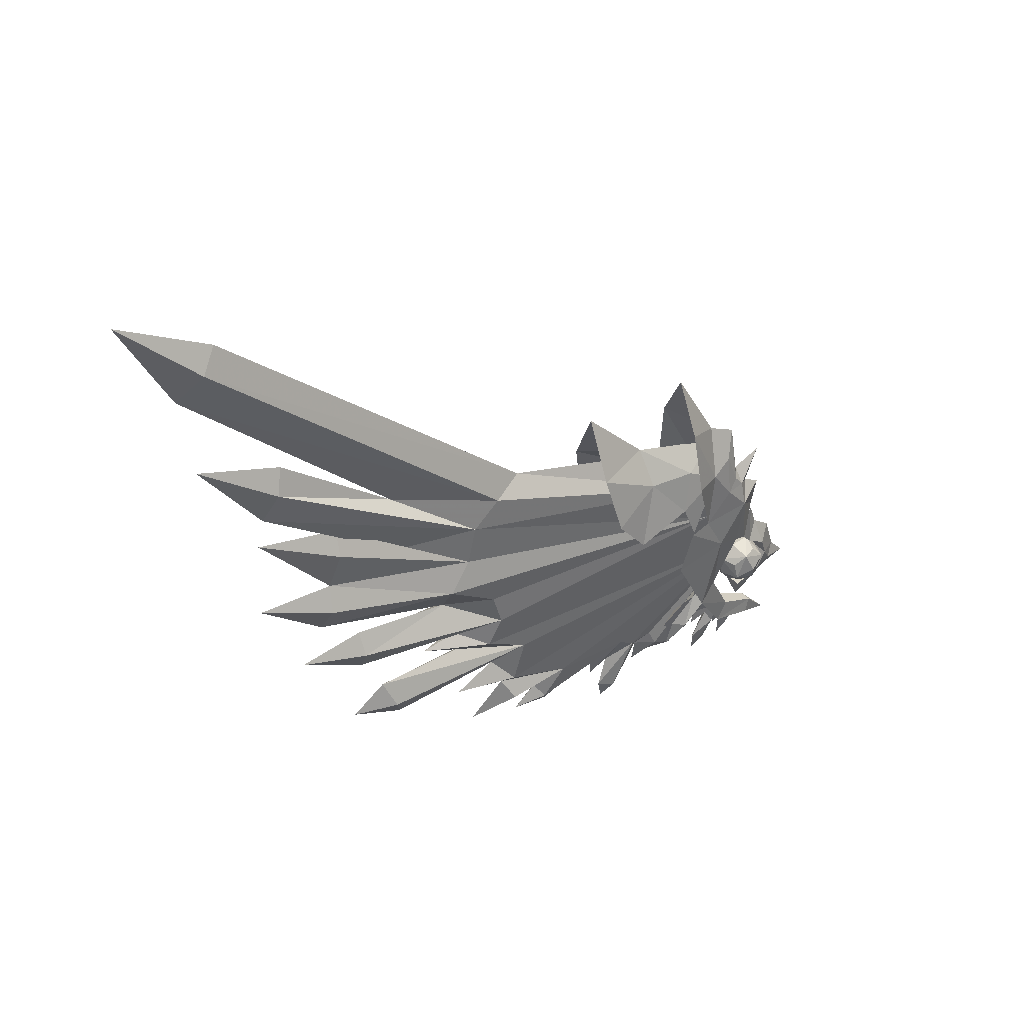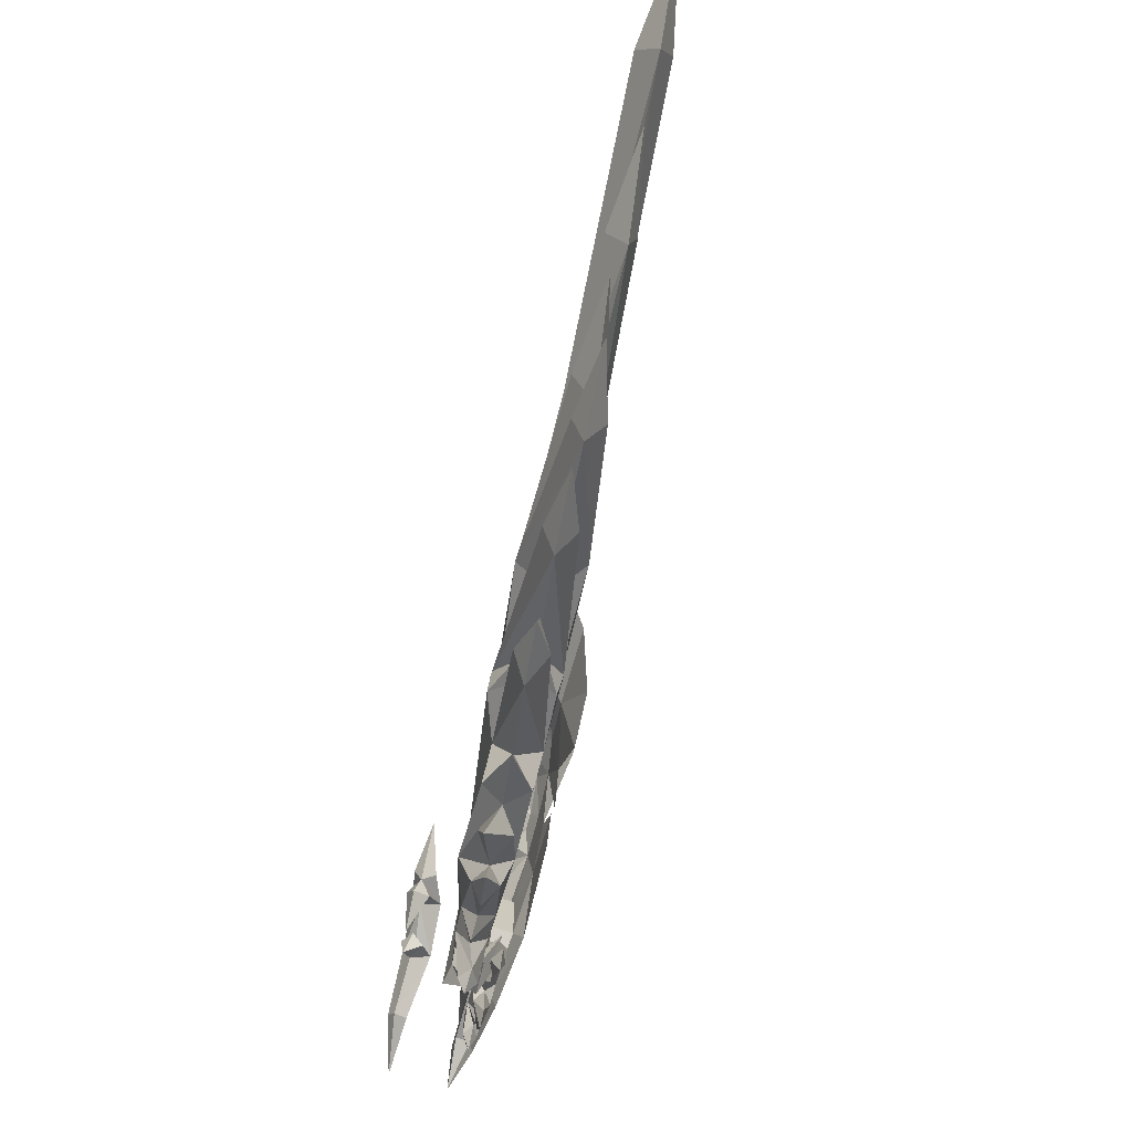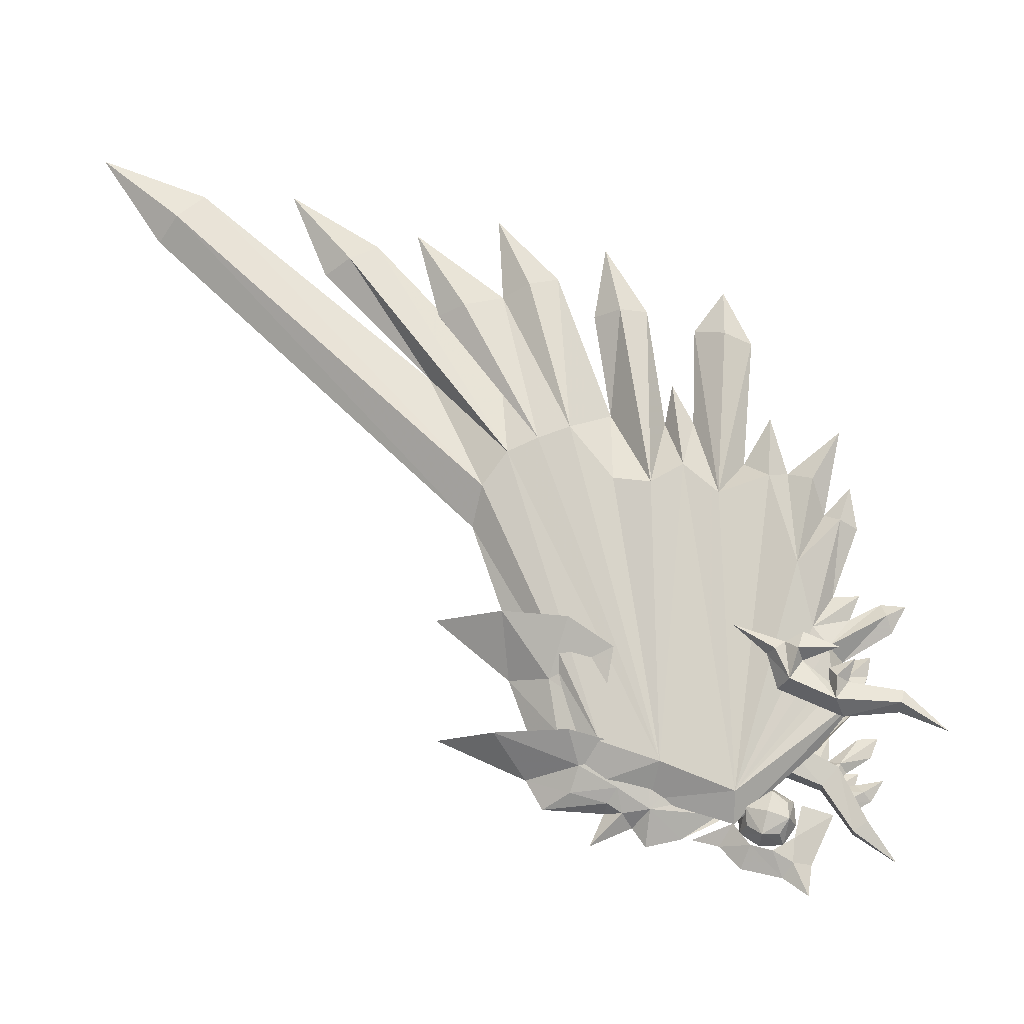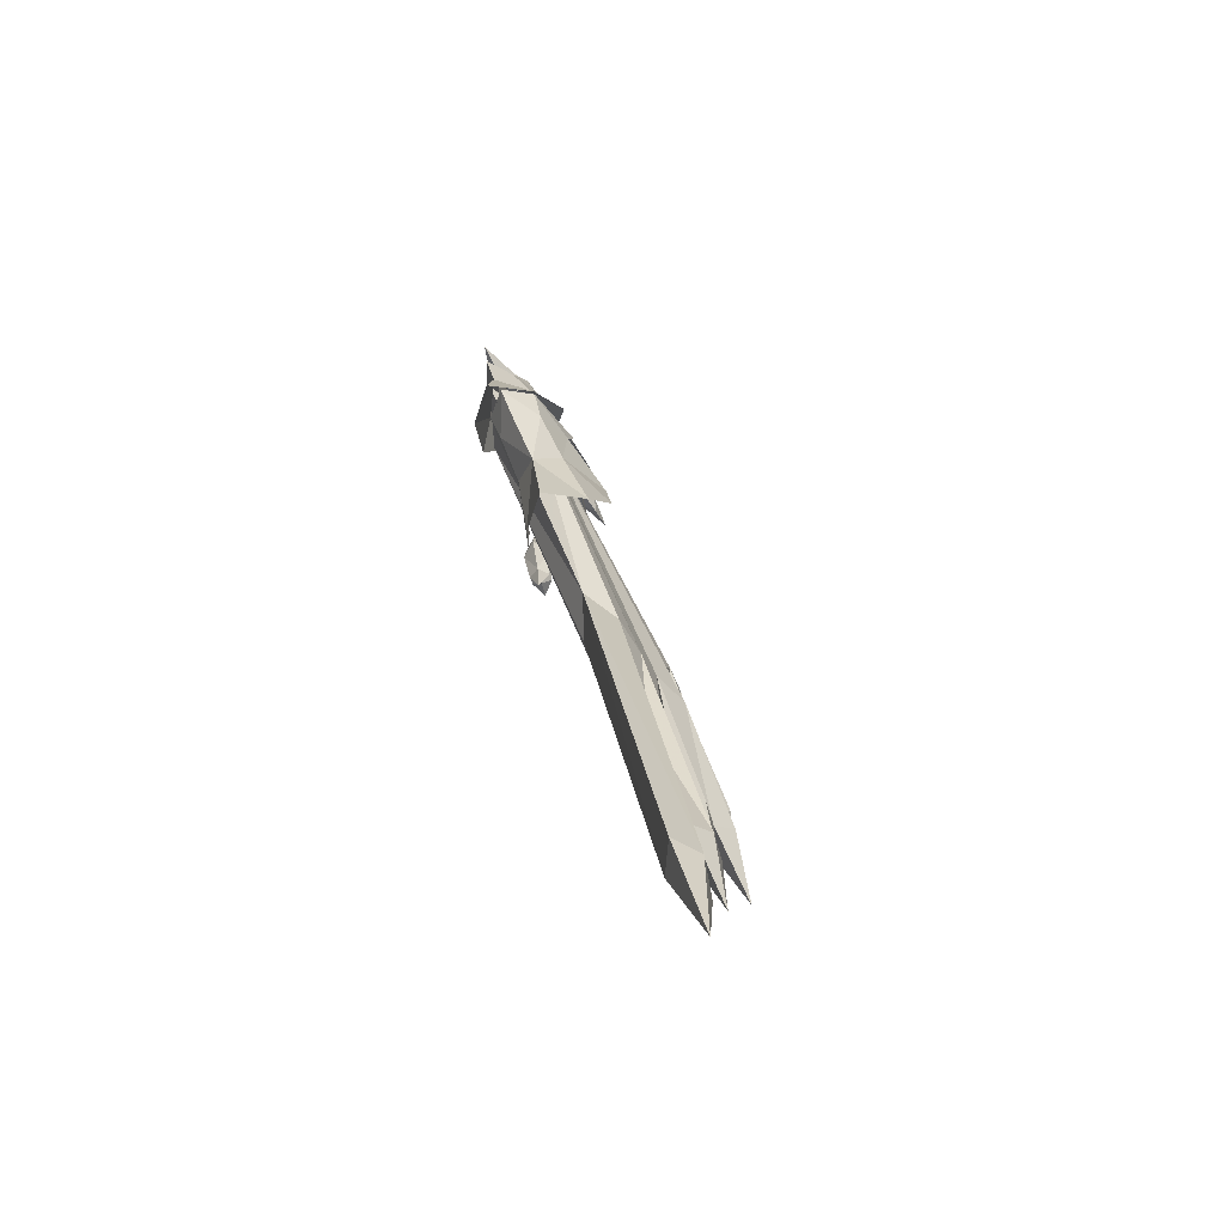
<metadata>
{"format":"obj","ext":"obj","renderer":"f3d","projection":"perspective","resolution":1024,"background":"white","views":[{"elev":54.2,"azim":-113.9,"up":"+Z"},{"elev":54.3,"azim":-159.2,"up":"+Y"},{"elev":-6.4,"azim":104.8,"up":"+Y"},{"elev":73.0,"azim":161.1,"up":"+Z"}]}
</metadata>
<code>
g Pet_shenshou01
v -24.85 -61.21 108.3
v -21.84 -72.49 101.7
v -20.07 -74.35 104.5
v -22.33 -64.84 111.6
v -16.02 -70.33 149.3
v -20.61 -61.39 141
v -18.11 -67.88 136.1
v -16.85 -71.44 133.7
v -25.81 -54.38 122.4
v -22.24 -59.63 125.1
v -18.46 -80.38 94.91
v -22.24 -59.63 125.1
v -16.09 -57.93 124
v -11.75 -66.13 134.9
v -18.11 -67.88 136.1
v -22.33 -64.84 111.6
v -17.73 -63.57 110.8
v -18.46 -80.38 94.91
v -17.08 -73.52 104
v -20.07 -74.35 104.5
v -11.52 -75.49 141.4
v -10.26 -77.19 149.2
v -19.16 -57.22 151.2
v -21.05 -51.7 151.1
v -24.01 -47.2 140.7
v -15.74 -65.08 156.9
v -10.43 -73.06 152.3
v -8.045 -77.04 161.4
v -13.29 -70.3 155.2
v -14.88 -60.36 165.4
v -6.526 -69.02 171.9
v -6.366 -62.54 175.7
v -11.62 -65.95 166.7
v -9.512 -69.93 158.4
v -19.7 -53.39 168.8
v -2.818 -53.68 195.3
v -13.02 -53.49 184.3
v -10.43 -73.06 152.3
v -13.29 -70.3 155.2
v -13.13 -68.23 158.5
v -9.512 -69.93 158.4
v -18.59 -59.48 107.2
v -17.73 -63.57 110.8
v -17.08 -73.52 104
v -17.51 -71.29 100.9
v -7.761 -68.74 147.6
v -11.74 -70.03 132.8
v -11.75 -66.13 134.9
v -10.18 -59.38 138.9
v -16.09 -57.93 124
v -16.7 -51.85 120.8
v -6.329 -50.07 147.7
v -6.836 -55.86 148.3
v -9.158 -45.55 137.3
v -5.729 -63.97 154.6
v -7.518 -69.66 153.9
v -3.792 -59.13 162.8
v -4.937 -65.21 165.1
v 0.4521 -51.16 164.1
v 1.328 -51.9 181
v -7.518 -69.66 153.9
v -6.654 -67.51 157
v -11.91 -75.58 139.1
v -16.96 -73.35 130.7
v -12.58 -77 133.1
v -16.64 -78.1 126.9
v -18.48 -76.31 117.4
v -20.47 -69.29 115.9
v -18.88 -70.11 108.5
v -17.2 -79.22 122.1
v -13.19 -83.73 119.3
v -16.23 -81.23 117.4
v -16.23 -81.23 117.4
v -13.17 -87.47 113.6
v -13.19 -83.73 119.3
v -15.08 -80.93 113
v -15.08 -80.93 113
v -11.67 -71.88 129.8
v -10.76 -76.48 125.9
v -13.26 -74.86 116.4
v -15.62 -67.95 115.1
v -11.31 -77.59 121
v -12.58 -80.22 116.8
v -12.58 -80.22 116.8
v -11.91 -75.58 139.1
v -11.67 -71.88 129.8
v -16.96 -73.35 130.7
v -10.76 -76.48 125.9
v -16.64 -78.1 126.9
v -11.31 -77.59 121
v -17.2 -79.22 122.1
v -13.26 -74.86 116.4
v -18.48 -76.31 117.4
v -15.62 -67.95 115.1
v -20.47 -69.29 115.9
v -18.88 -70.11 108.5
v -12.12 -81.8 128.3
v -15.3 -41.09 172.3
v -22.47 -28.36 169.4
v -23.41 -34.99 159.3
v -8.189 -40.17 180
v -16.46 -26.3 183.3
v -14.01 -52.97 170
v -7.559 -53.56 174.8
v -5.856 -26.43 196.7
v -19.02 -49.42 161
v -14.88 -60.36 165.4
v -7.461 -61.5 171.4
v -21.33 -51.74 152.6
v -4.431 -39.88 169.8
v -4.209 -32.87 154.9
v -2.024 -26.09 164.7
v -1.74 -24.67 179.9
v -4.082 -51.88 167.7
v -3.792 -59.13 162.8
v -4.307 -47.79 157.6
v -5.436 -49.98 149
f 1 2 3
f 3 4 1
f 5 6 7
f 7 8 5
f 6 9 10
f 9 1 4
f 4 10 9
f 2 11 3
f 12 13 14
f 14 15 12
f 16 17 13
f 13 12 16
f 18 19 20
f 20 19 17
f 17 16 20
f 21 22 5
f 6 23 24
f 6 24 25
f 26 23 5
f 27 28 29
f 5 8 21
f 30 23 26
f 31 32 33
f 28 34 29
f 30 35 23
f 32 36 37
f 37 35 30
f 6 25 9
f 23 6 5
f 32 37 30
f 38 39 5
f 39 26 5
f 33 40 31
f 22 38 5
f 41 40 39
f 6 10 7
f 42 43 44
f 44 45 42
f 46 47 48
f 48 49 46
f 49 50 51
f 51 50 43
f 43 42 51
f 45 44 11
f 21 46 22
f 49 52 53
f 49 54 52
f 55 46 53
f 27 56 28
f 46 21 47
f 57 55 53
f 31 58 32
f 28 56 34
f 57 53 59
f 32 60 36
f 60 57 59
f 49 51 54
f 53 46 49
f 32 57 60
f 38 46 61
f 61 46 55
f 62 58 31
f 22 46 38
f 41 61 62
f 49 48 50
f 63 64 65
f 64 66 65
f 67 68 69
f 66 70 71
f 70 67 72
f 70 72 71
f 73 74 75
f 76 74 73
f 67 77 72
f 63 65 78
f 78 65 79
f 80 69 81
f 79 71 82
f 82 83 80
f 82 71 83
f 84 75 74
f 76 84 74
f 80 83 77
f 85 86 87
f 88 89 87
f 87 86 88
f 89 88 90
f 90 91 89
f 91 90 92
f 92 93 91
f 93 92 94
f 94 95 93
f 95 94 96
f 67 69 77
f 80 77 69
f 66 71 97
f 79 97 71
f 65 97 79
f 66 97 65
f 33 30 26
f 32 30 33
f 40 26 39
f 33 26 40
f 58 57 32
f 58 55 57
f 62 55 58
f 61 55 62
f 41 62 31
f 40 41 31
f 98 99 100
f 98 101 102
f 103 104 101
f 102 101 105
f 99 98 102
f 106 103 98
f 106 107 103
f 103 107 108
f 106 98 100
f 106 109 107
f 110 111 112
f 110 113 101
f 114 101 104
f 113 105 101
f 112 113 110
f 108 115 114
f 116 110 114
f 116 114 115
f 116 111 110
f 116 115 117
f 104 103 108
f 104 108 114
f 103 101 98
f 114 110 101
g Pet_shenshou01
v -25.75 11.05 142.9
v -25.63 0.7224 135.7
v -15.76 -66.78 130.6
v -15.94 10.26 182.7
v -15.06 -59.96 147.7
v -13.21 -55.52 160.9
v -6.202 68.83 261
v -13.43 2.853 187.9
v -8.022 -4.883 188.6
v -1.12 64.56 264.3
v -21.7 28.13 144.4
v -21.63 19.21 139.6
v -0.7587 85.27 278.7
v -9.037 56.02 225.1
v -9.552 75.54 233.7
v -13.49 58.4 220.3
v -12.57 45.6 198.2
v -13.6 65.32 203.8
v -17.08 46.45 193.3
v -17.89 50.25 184
v -19.5 68.78 185.5
v -22.48 51.72 179
v -20.33 44.95 162.5
v -22.34 61.12 160.2
v -24.72 44.97 157.8
v -23.84 41.14 139.5
v -25.84 50.12 133
v -28.13 38.88 134
v -22.58 9.324 128.1
v -24.63 19.89 122.2
v -27.77 4.604 124.5
v -23.99 6.94 118.3
v -25.09 16.25 106.5
v -28.02 4.412 114.2
v -24.39 -2.783 110.2
v -25.97 3.403 104.5
v -27.5 -4.957 107.9
v -24.99 -23.29 97.93
v -25.51 -23.84 92.46
v -26.37 -27.3 97.07
v -21.09 -36.31 106.2
v -22.07 -35.19 100.1
v -23.13 -41.9 105.9
v -5.438 76.09 254.7
v -10.27 30.21 199.6
v -13.79 63.24 213.7
v -14.14 31.19 183.6
v -18.44 13.32 173.4
v -20.46 54.48 171.3
v -18.64 21.12 158.4
v -22.8 19.84 168.5
v -22.47 46.01 150.5
v -20.51 18.94 146
v -24.43 6.925 150.2
v -25.69 37.76 126.5
v -26.65 -10.98 117.2
v -25.29 -5.998 102.9
v -22.03 -21.61 108.3
v -23.51 -30.22 113.8
v -22.9 -21.36 102.5
v -21.73 -26.78 104.5
v -23.14 -34.51 110.3
v -23.83 -29.81 95.42
v -21.02 -39.52 100.7
v -22.99 -46.43 103.2
v -5.746 -65.31 166.3
v -22.43 8.22 158.3
v -21.5 -40.57 109.3
v -10.84 -71.98 129.4
v -8.747 -66.58 147.7
v -25.42 -49.95 113.2
v -22.64 -58.9 120.7
v -21.33 -54.05 119.7
v -24.37 -46.26 114.7
v -23.88 -59.71 107.6
v -21.88 -60.94 105.9
v -22.12 -65.6 109.3
v -22.43 -54.35 113.1
v -23.37 -53.09 109.7
v -22.73 -61.88 113.6
v -22.32 -61.07 103.3
v -22.74 -65.84 102.4
v -21.4 -68.34 107.2
v -26.14 -43.74 108.7
v -23.87 -50.97 110.2
v -22.8 -60.18 116.9
v -21.9 -58.35 109.8
v -23.75 -57.56 100.6
v -21.5 -63.59 103.9
v -21.12 -67.2 100.5
v -19.45 -69.96 105.5
v -22.86 -62.59 97.83
v -24.41 -53.4 103.4
v -25.21 -53.29 99.12
v -22.99 -46.43 103.2
v -22.16 -50.89 119.9
v -21.02 -39.52 100.7
v -16.13 -55.69 111.5
v -15.85 2.379 132.9
v -12.04 8.594 140.3
v -7.895 -64.63 128.7
v -4.455 -58.16 144.7
v -5.819 11.97 179.8
v -2.744 -53.75 157.9
v 1.504 70.13 258.8
v -4.972 4.285 185.5
v -7.107 59.48 218.5
v -10.34 47.59 191.4
v -15.74 52.86 177
v -17.98 46.11 155.9
v -21.4 40.02 132
v -18.28 6.213 121.7
v -21.28 5.553 112.3
v -21.98 -4.023 106.3
v -22.45 -25.81 96.29
v -17.26 -39.68 104.7
v -6.822 15.02 172.8
v -8.155 17.54 165.6
v -10.11 4.568 147.4
v -15.27 -13.84 115.2
v -16.7 -28.36 112.2
v -16.68 -32.75 108.7
v -16.12 -43.83 101.8
v -9.518 5.625 156
v -16.51 -39.21 108.1
v -22.17 -49.05 112.6
v -17.54 -57.48 119.8
v -20.33 -58.73 107
v -18.28 -64.54 108.6
v -18.26 -60.64 112.8
v -18.14 -67.44 106.7
v -19.87 -65.05 101.9
v -18 -58.85 116
v -16.12 -43.83 101.8
v -15.18 -76.6 119.2
v -19.39 -76.66 124.8
v -18.93 -76.04 120.8
v -14.16 -74.11 128.8
v -18.17 -74.2 127.9
v -9.937 -74.04 123.2
v -11.17 -72.26 126.7
v -11.92 -74.1 119.6
v -20.36 -70.78 128.6
v -17.1 -64.83 126.7
v -20.35 -67.32 126.4
v -10.9 -68.16 126.9
v -13.35 -65.38 125.1
v -22.34 -67.38 122.7
v -18.12 -67.32 117.1
v -21.11 -69.17 119.3
v -12.88 -64.76 121.1
v -14.1 -67.23 118
v -21.38 -73.27 119
v -11.92 -70.65 117.3
v -9.832 -68.97 121.8
v -22.44 -72.46 124.1
v -18.1 -64.53 121.6
v -15.46 -69.05 129.3
v -16.82 -72.37 116.6
v -14.18 -76.9 124.4
v -4.092 -28.42 128.1
v -5.742 -32.23 116.9
v -8.048 -33.07 119.2
v -11.49 -43.84 106.6
v -8.311 -41.07 103.6
v -9.76 -43.01 91.81
v -12 -45 92.56
v -6.681 -36.35 113.3
v -7.927 -41.19 107.6
v -9.944 -39.42 116.4
v -7.476 -38.02 107.7
v -7.763 -36.01 102
v -10.17 -39.01 106.2
v -11.91 -51.76 82.57
v -5.839 -30.11 112.9
v -7.063 -33.42 105.3
v -8.606 -32.95 114.3
v -5.703 -34.82 121
v -6.984 -42.47 118.9
v -9.236 -48.56 104.9
v -10.31 -47.67 92.9
v -3.351 -33.73 118.8
v -5.486 -44.68 106
v -8.044 -45.56 92.17
v -3.848 -40.28 115.8
v -5.501 -39.67 105.7
v -3.756 -33.64 113.8
f 118 119 120
f 121 122 123
f 124 125 126
f 126 127 124
f 118 128 129
f 127 130 124
f 131 132 133
f 134 135 136
f 137 138 139
f 140 141 142
f 143 144 145
f 146 147 148
f 149 150 151
f 152 153 154
f 155 156 157
f 158 159 160
f 124 130 161
f 162 121 125
f 133 132 163
f 163 164 121
f 136 135 137
f 136 137 165
f 139 138 166
f 166 167 168
f 142 141 169
f 170 118 171
f 142 171 167
f 170 128 118
f 129 119 118
f 145 144 172
f 119 146 148
f 148 147 149
f 149 173 148
f 151 150 152
f 152 154 173
f 154 153 174
f 175 154 174
f 176 175 177
f 176 177 178
f 176 178 179
f 157 156 180
f 157 180 158
f 158 179 157
f 160 181 182
f 133 121 162
f 164 165 121
f 137 168 165
f 173 154 176
f 118 120 122
f 123 183 126
f 126 125 123
f 125 121 123
f 165 168 122
f 121 165 122
f 184 122 168
f 171 118 122
f 148 173 120
f 119 148 120
f 173 176 120
f 176 179 120
f 185 160 120
f 179 185 120
f 182 186 120
f 169 170 171
f 172 146 119
f 143 145 119
f 137 139 168
f 134 136 165
f 165 164 134
f 161 162 125
f 125 124 161
f 139 166 168
f 184 168 167
f 140 142 167
f 142 169 171
f 129 143 119
f 145 172 119
f 133 163 121
f 133 162 131
f 151 152 173
f 149 151 173
f 179 158 185
f 185 158 160
f 155 157 179
f 179 178 155
f 171 184 167
f 184 171 122
f 120 186 187
f 187 122 120
f 122 187 183
f 183 123 122
f 188 189 190
f 190 191 188
f 192 193 194
f 195 196 197
f 193 198 194
f 199 200 194
f 191 201 188
f 188 201 202
f 195 203 189
f 196 204 197
f 192 205 193
f 198 206 194
f 207 208 200
f 200 199 207
f 206 209 199
f 199 209 207
f 204 192 197
f 204 210 192
f 192 210 211
f 192 211 205
f 190 189 212
f 213 190 212
f 214 213 212
f 175 176 154
f 160 159 181
f 206 199 194
f 182 215 186
f 202 195 189
f 189 188 202
f 192 194 197
f 195 197 203
f 160 182 120
f 216 217 218
f 219 220 221
f 222 127 126
f 126 223 222
f 128 217 129
f 130 127 222
f 132 131 224
f 135 134 225
f 138 137 226
f 141 140 227
f 144 143 228
f 147 146 229
f 150 149 230
f 153 152 231
f 156 155 232
f 159 158 233
f 130 222 161
f 220 162 223
f 132 224 163
f 163 224 220
f 135 225 137
f 137 225 234
f 138 226 166
f 167 166 235
f 141 227 169
f 217 170 236
f 236 227 167
f 128 170 217
f 216 129 217
f 144 228 172
f 146 216 229
f 147 229 149
f 237 149 229
f 150 230 152
f 231 152 237
f 153 231 174
f 231 175 174
f 175 238 177
f 177 238 178
f 178 238 239
f 156 232 180
f 232 239 158
f 158 180 232
f 181 233 240
f 220 224 162
f 234 164 220
f 235 137 234
f 231 237 238
f 218 217 219
f 221 223 126
f 126 183 221
f 220 223 221
f 235 234 219
f 234 220 219
f 219 241 235
f 217 236 219
f 237 229 218
f 229 216 218
f 238 237 218
f 239 238 218
f 233 242 218
f 242 239 218
f 186 240 218
f 170 169 236
f 146 172 216
f 228 143 216
f 226 137 235
f 134 164 234
f 234 225 134
f 161 222 223
f 223 162 161
f 166 226 235
f 235 241 167
f 227 140 167
f 169 227 236
f 143 129 216
f 172 228 216
f 163 220 164
f 162 224 131
f 152 230 237
f 230 149 237
f 158 239 242
f 158 242 233
f 155 178 239
f 239 232 155
f 241 236 167
f 236 241 219
f 218 219 187
f 187 186 218
f 219 221 183
f 183 187 219
f 243 191 190
f 190 244 243
f 193 245 246
f 196 195 247
f 198 193 246
f 248 249 246
f 201 191 243
f 201 243 202
f 250 195 244
f 204 196 247
f 205 245 193
f 206 198 246
f 207 249 248
f 248 208 207
f 209 206 249
f 209 249 207
f 245 204 247
f 210 204 245
f 210 245 211
f 211 245 205
f 244 190 251
f 190 213 251
f 213 214 251
f 238 175 231
f 159 233 181
f 249 206 246
f 215 240 186
f 202 243 244
f 244 195 202
f 246 245 247
f 247 195 250
f 240 233 218
f 252 253 254
f 253 255 256
f 255 257 258
f 257 252 259
f 255 260 256
f 260 261 262
f 261 263 264
f 263 255 258
f 261 265 262
f 265 266 267
f 266 268 269
f 268 261 264
f 266 270 267
f 270 252 254
f 252 271 259
f 271 266 269
f 270 265 267
f 265 260 262
f 260 253 256
f 253 270 254
f 271 272 257
f 257 272 263
f 263 272 268
f 268 272 271
f 260 273 253
f 265 273 260
f 270 273 265
f 253 273 270
f 261 274 265
f 268 274 261
f 266 274 268
f 265 274 266
f 263 268 264
f 268 271 269
f 271 257 259
f 257 263 258
f 260 275 261
f 255 275 260
f 263 275 255
f 261 275 263
f 270 276 252
f 266 276 270
f 271 276 266
f 252 276 271
f 255 277 257
f 253 277 255
f 252 277 253
f 257 277 252
f 278 279 280
f 281 282 283
f 283 284 281
f 285 286 281
f 281 287 285
f 288 289 290
f 283 291 284
f 286 288 290
f 290 281 286
f 292 293 294
f 279 292 294
f 279 287 280
f 278 280 295
f 287 296 295
f 295 280 287
f 281 297 296
f 296 287 281
f 297 281 284
f 284 298 297
f 291 298 284
f 294 285 287
f 293 285 294
f 279 294 287
f 290 282 281
f 289 282 290
f 278 299 279
f 300 301 283
f 283 282 300
f 285 302 300
f 300 286 285
f 288 303 289
f 283 301 291
f 286 300 303
f 303 288 286
f 292 304 293
f 279 304 292
f 279 299 302
f 278 295 299
f 302 299 295
f 295 296 302
f 300 302 296
f 296 297 300
f 297 298 301
f 301 300 297
f 291 301 298
f 304 302 285
f 293 304 285
f 279 302 304
f 303 300 282
f 289 303 282

</code>
